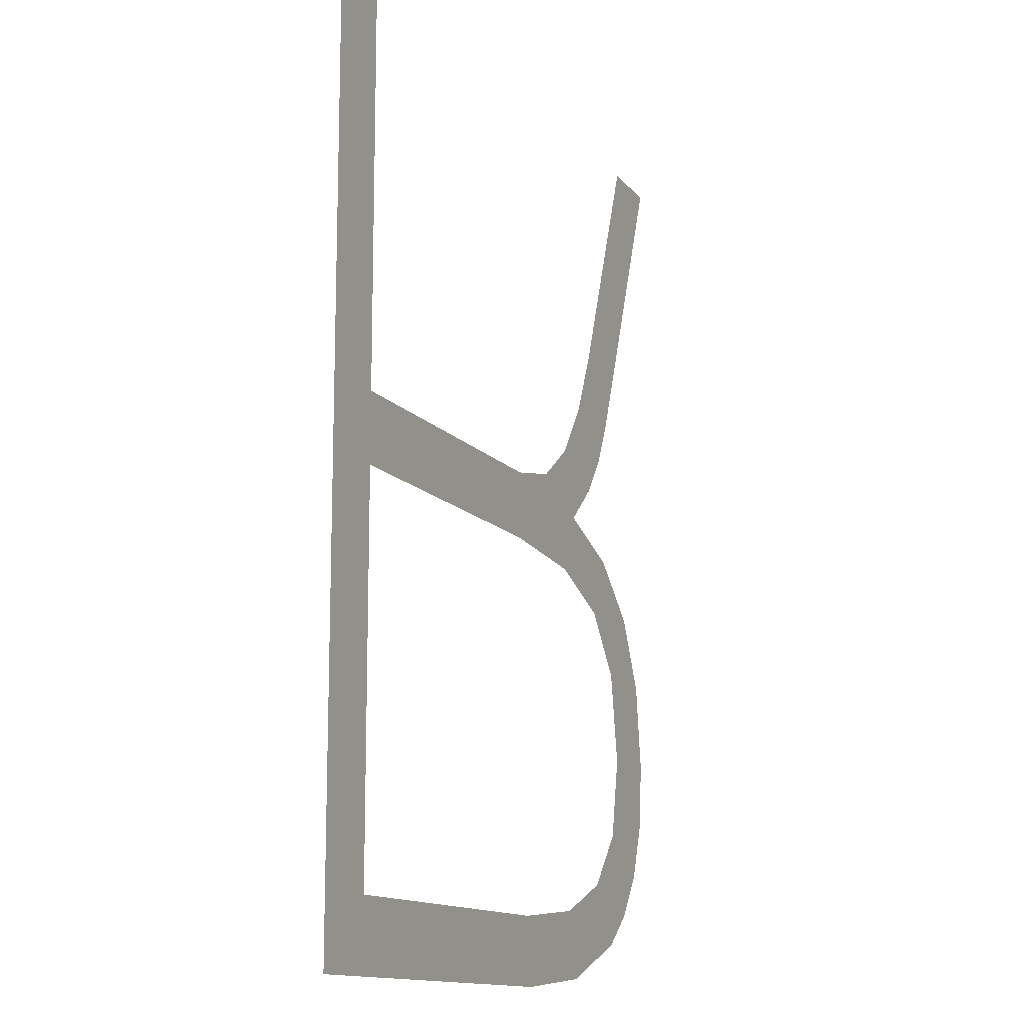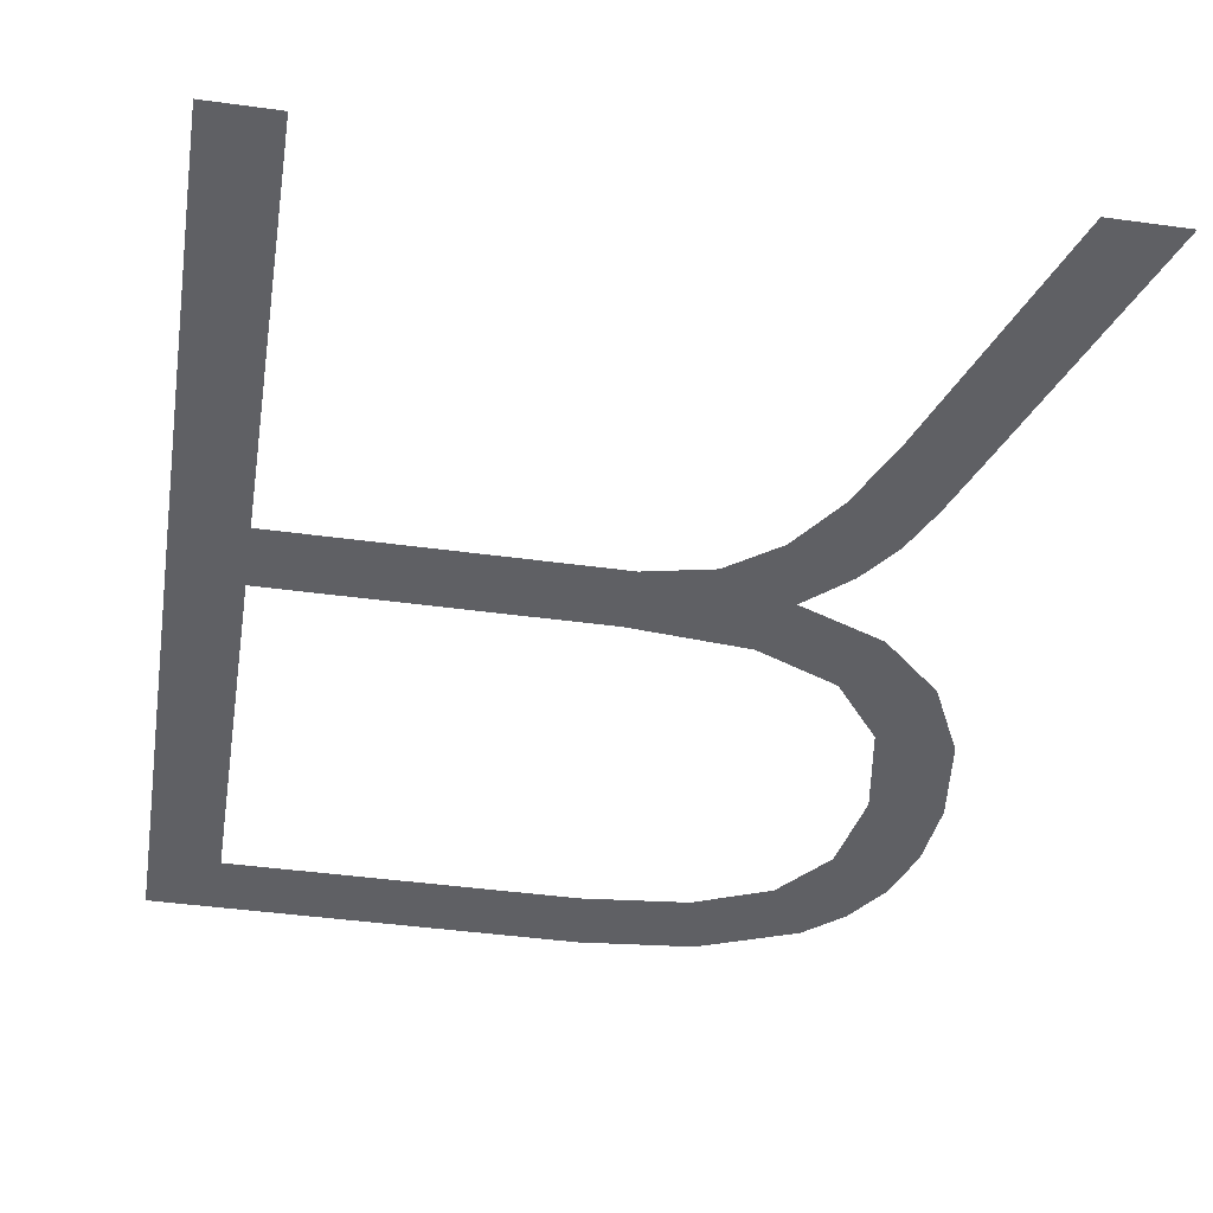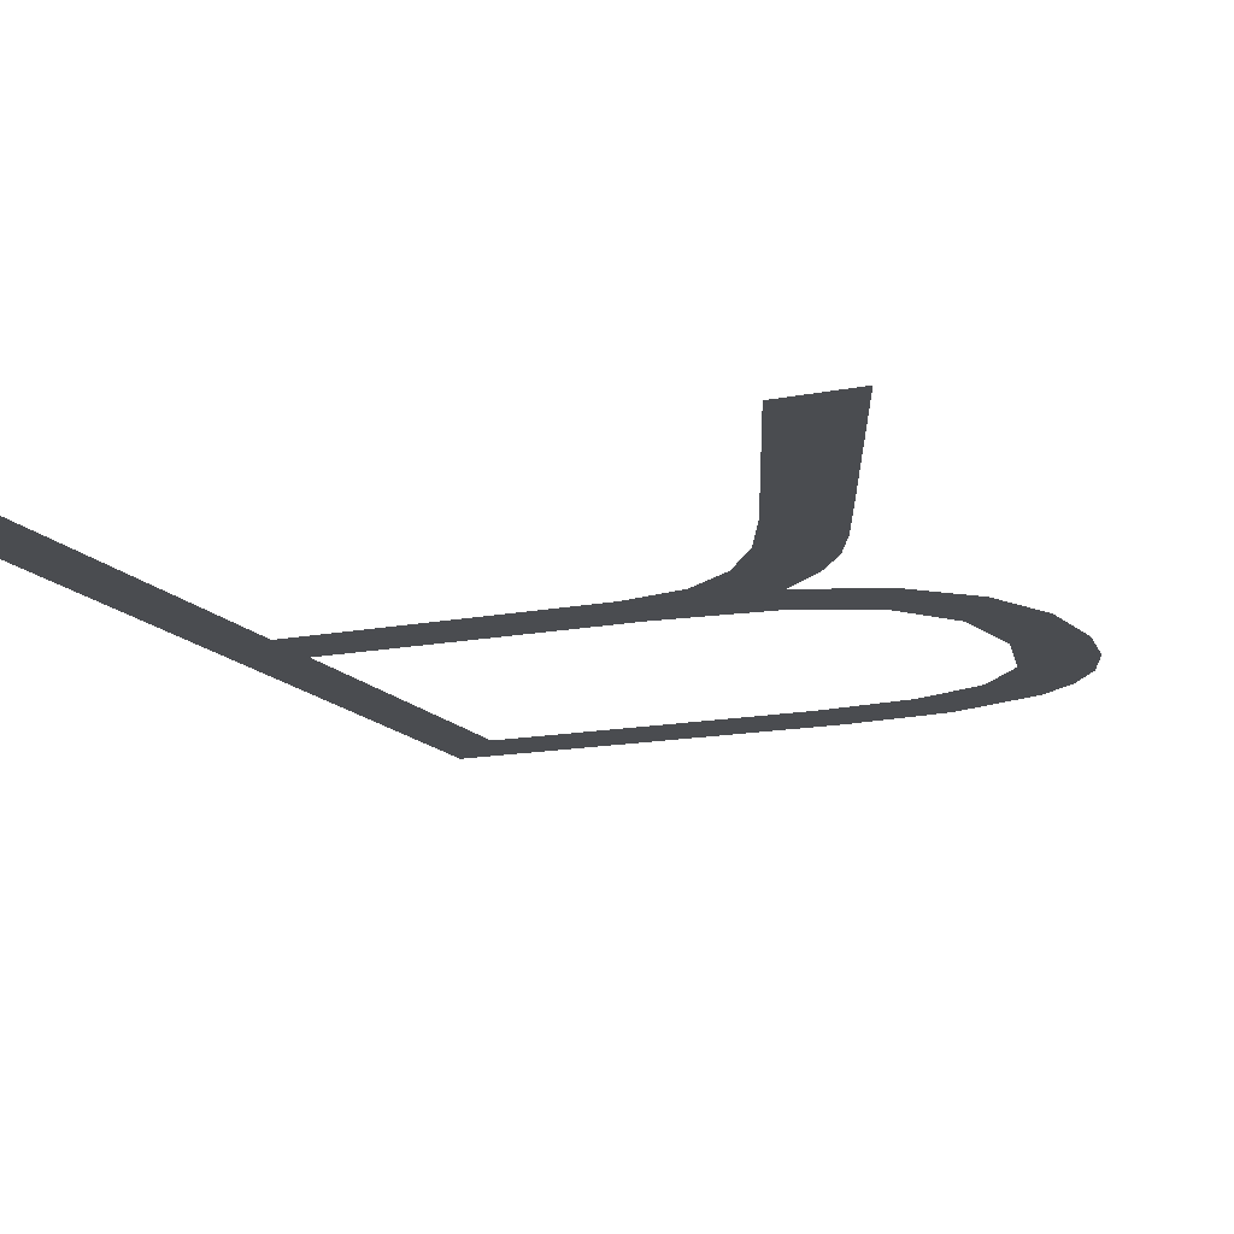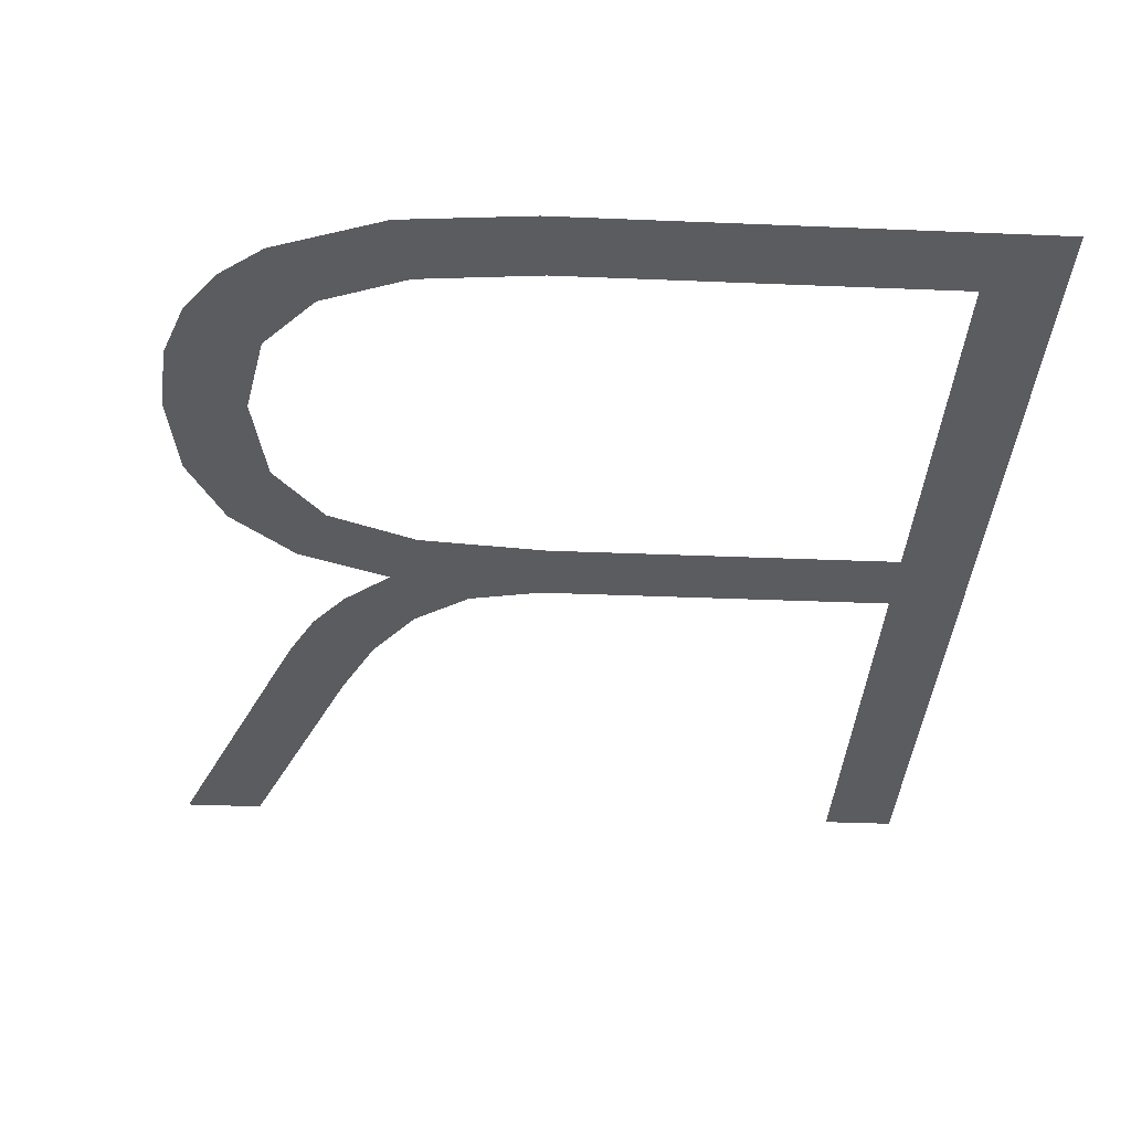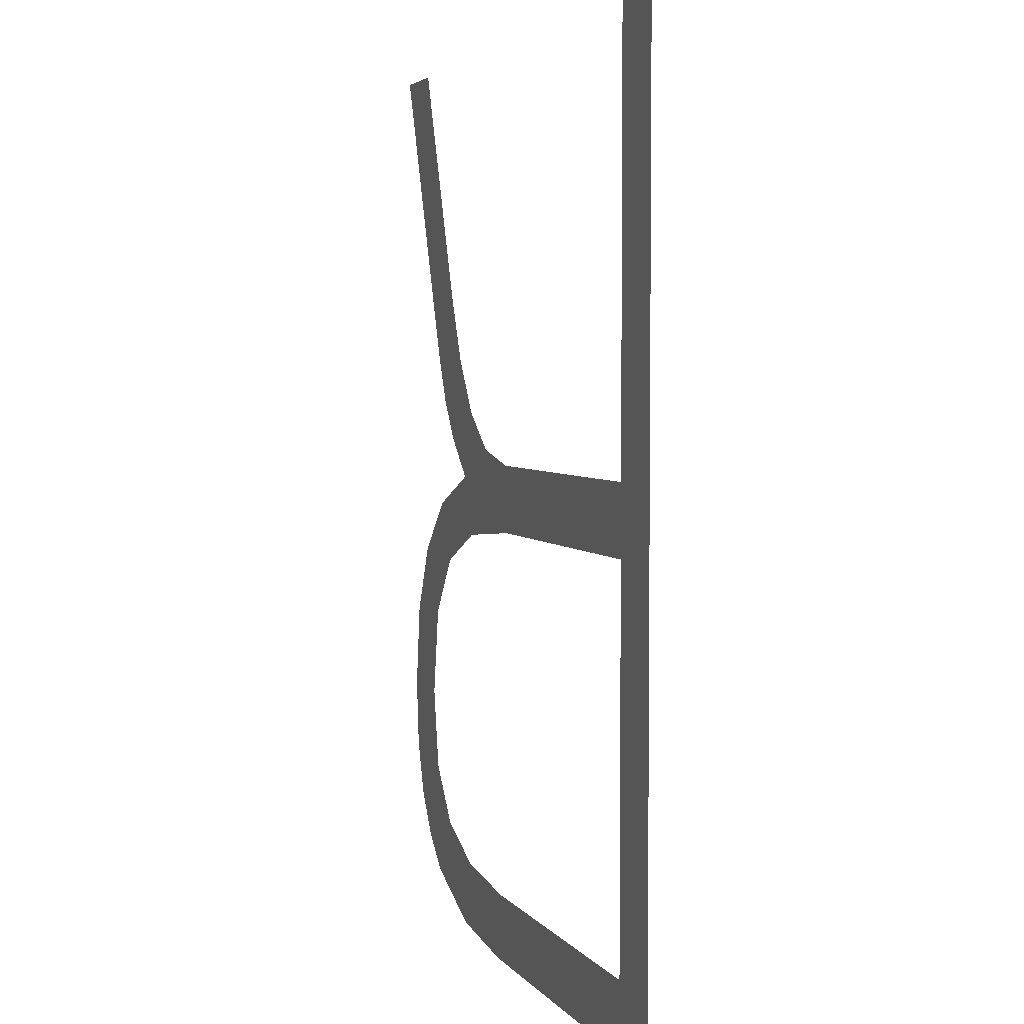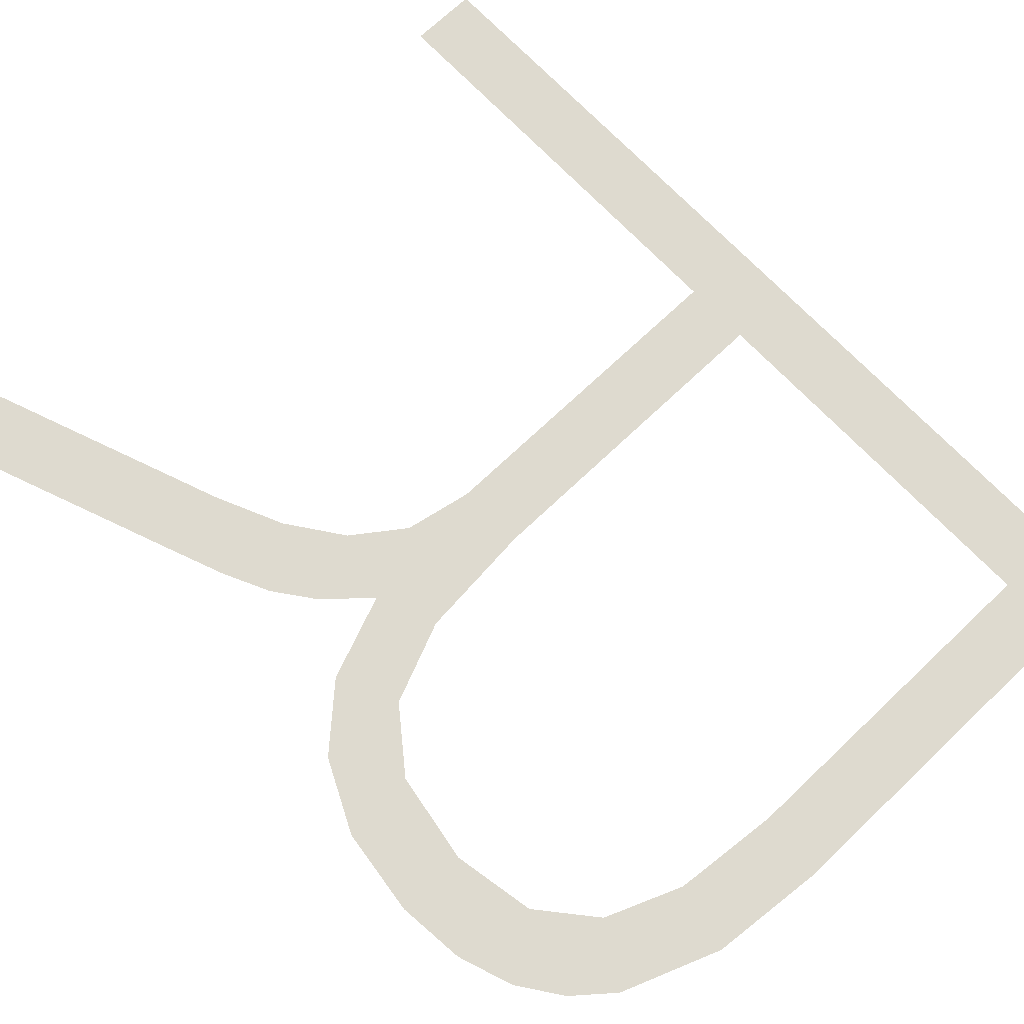
<metadata>
{"format":"obj","ext":"obj","renderer":"f3d","projection":"perspective","resolution":1024,"background":"white","views":[{"elev":-13.2,"azim":-65.8,"up":"+Z"},{"elev":-44.6,"azim":-9.0,"up":"+Y"},{"elev":-14.9,"azim":22.9,"up":"+Y"},{"elev":-34.8,"azim":176.8,"up":"+Y"},{"elev":3.8,"azim":-108.2,"up":"+Z"},{"elev":71.0,"azim":136.4,"up":"+Y"}]}
</metadata>
<code>
o R1/R/mesh80/mesh80-geometry#mesh80-geometry
v -0.2671 -0.1557 0.1725
v -0.2671 -0.1557 0.1944
v -0.2689 -0.1557 0.1944
v -0.2671 -0.1557 0.182
v -0.2689 -0.1557 0.1708
v -0.2671 -0.1557 0.1837
v -0.2583 -0.1557 0.1708
v -0.259 -0.1557 0.182
v -0.2585 -0.1557 0.1725
v -0.2589 -0.1557 0.1837
v -0.2558 -0.1557 0.1728
v -0.256 -0.1557 0.1817
v -0.2554 -0.1557 0.1711
v -0.2572 -0.1557 0.1841
v -0.2539 -0.1557 0.1736
v -0.2559 -0.1557 0.185
v -0.2529 -0.1557 0.172
v -0.2554 -0.1557 0.1833
v -0.2527 -0.1557 0.175
v -0.2539 -0.1557 0.1809
v -0.255 -0.1557 0.1864
v -0.2519 -0.1557 0.1728
v -0.2532 -0.1557 0.1824
v -0.2543 -0.1557 0.1843
v -0.2523 -0.1557 0.177
v -0.2527 -0.1557 0.1794
v -0.2542 -0.1557 0.1881
v -0.2517 -0.1557 0.1811
v -0.2535 -0.1557 0.1853
v -0.2512 -0.1557 0.1739
v -0.2518 -0.1557 0.1944
v -0.2508 -0.1557 0.1792
v -0.253 -0.1557 0.1865
v -0.2507 -0.1557 0.1753
v -0.2524 -0.1557 0.1879
v -0.2505 -0.1557 0.177
v -0.25 -0.1557 0.1944
f 1 2 3
f 2 1 4
f 3 2 1
f 4 1 2
f 5 1 3
f 3 1 5
f 2 4 6
f 6 4 2
f 1 5 7
f 7 5 1
f 8 6 4
f 4 6 8
f 1 7 9
f 9 7 1
f 6 8 10
f 10 8 6
f 9 7 11
f 11 7 9
f 10 8 12
f 12 8 10
f 11 7 13
f 13 7 11
f 10 12 14
f 14 12 10
f 11 13 15
f 15 13 11
f 14 12 16
f 16 12 14
f 15 13 17
f 17 13 15
f 16 12 18
f 18 12 16
f 15 17 19
f 19 17 15
f 18 12 20
f 20 12 18
f 18 21 16
f 16 21 18
f 19 17 22
f 22 17 19
f 18 20 23
f 23 20 18
f 21 18 24
f 24 18 21
f 19 22 25
f 25 22 19
f 23 20 26
f 26 20 23
f 21 24 27
f 27 24 21
f 28 25 22
f 22 25 28
f 23 26 28
f 28 26 23
f 27 24 29
f 29 24 27
f 28 26 25
f 25 26 28
f 28 22 30
f 30 22 28
f 27 29 31
f 31 29 27
f 28 30 32
f 32 30 28
f 31 29 33
f 33 29 31
f 32 30 34
f 34 30 32
f 31 33 35
f 35 33 31
f 32 34 36
f 36 34 32
f 31 35 37
f 37 35 31

</code>
